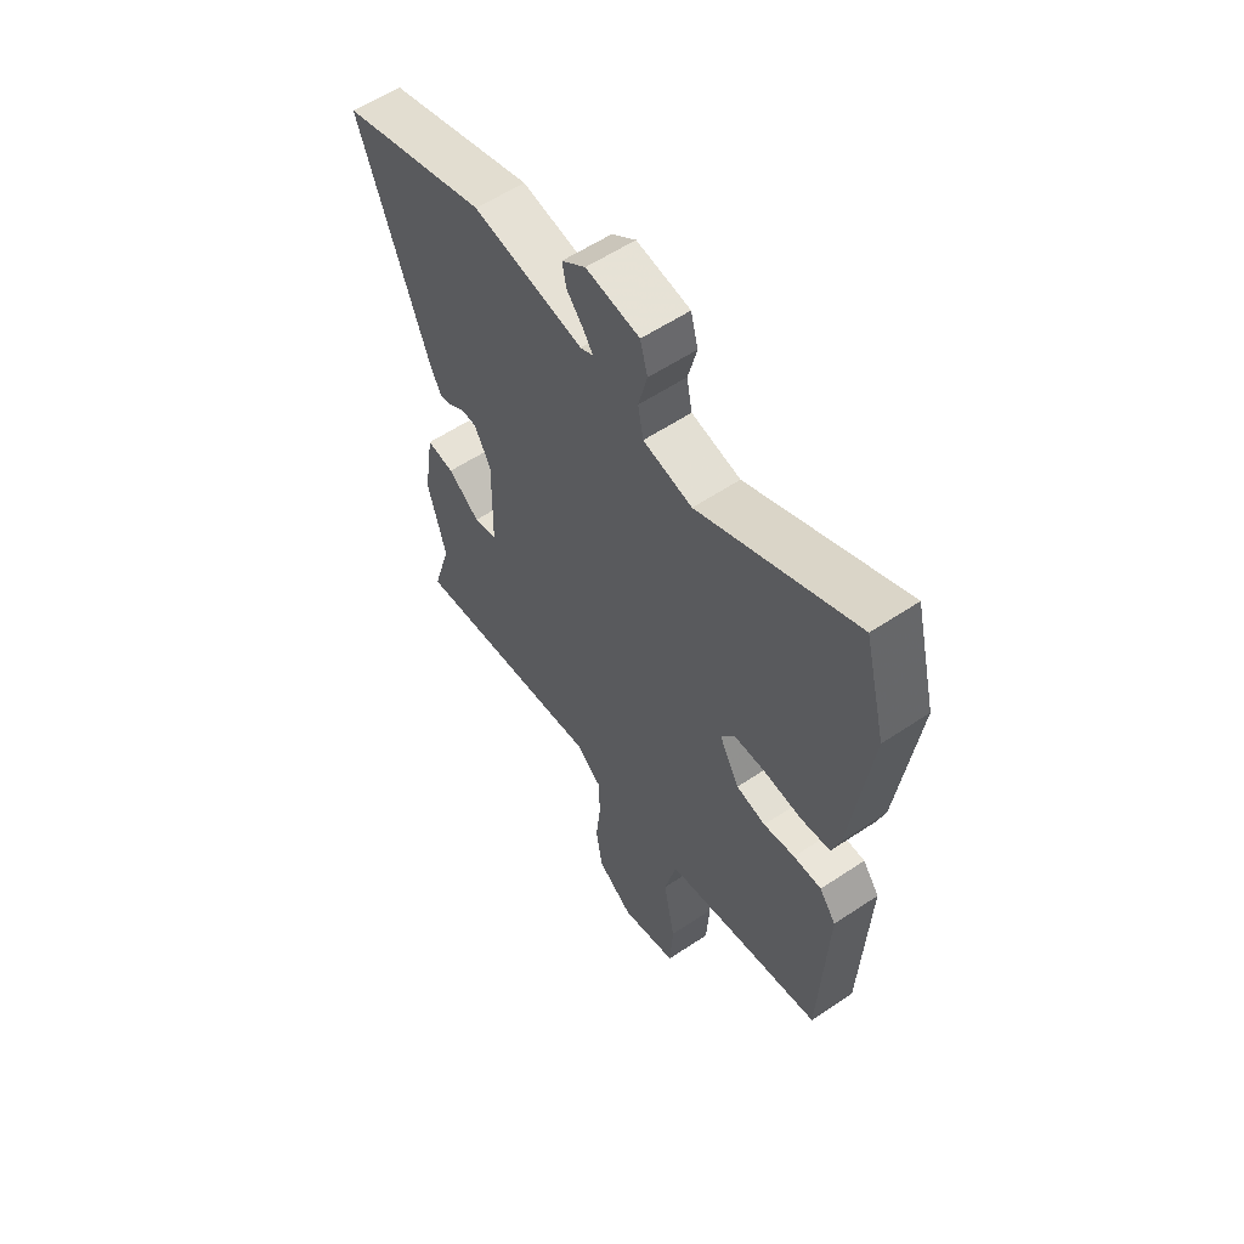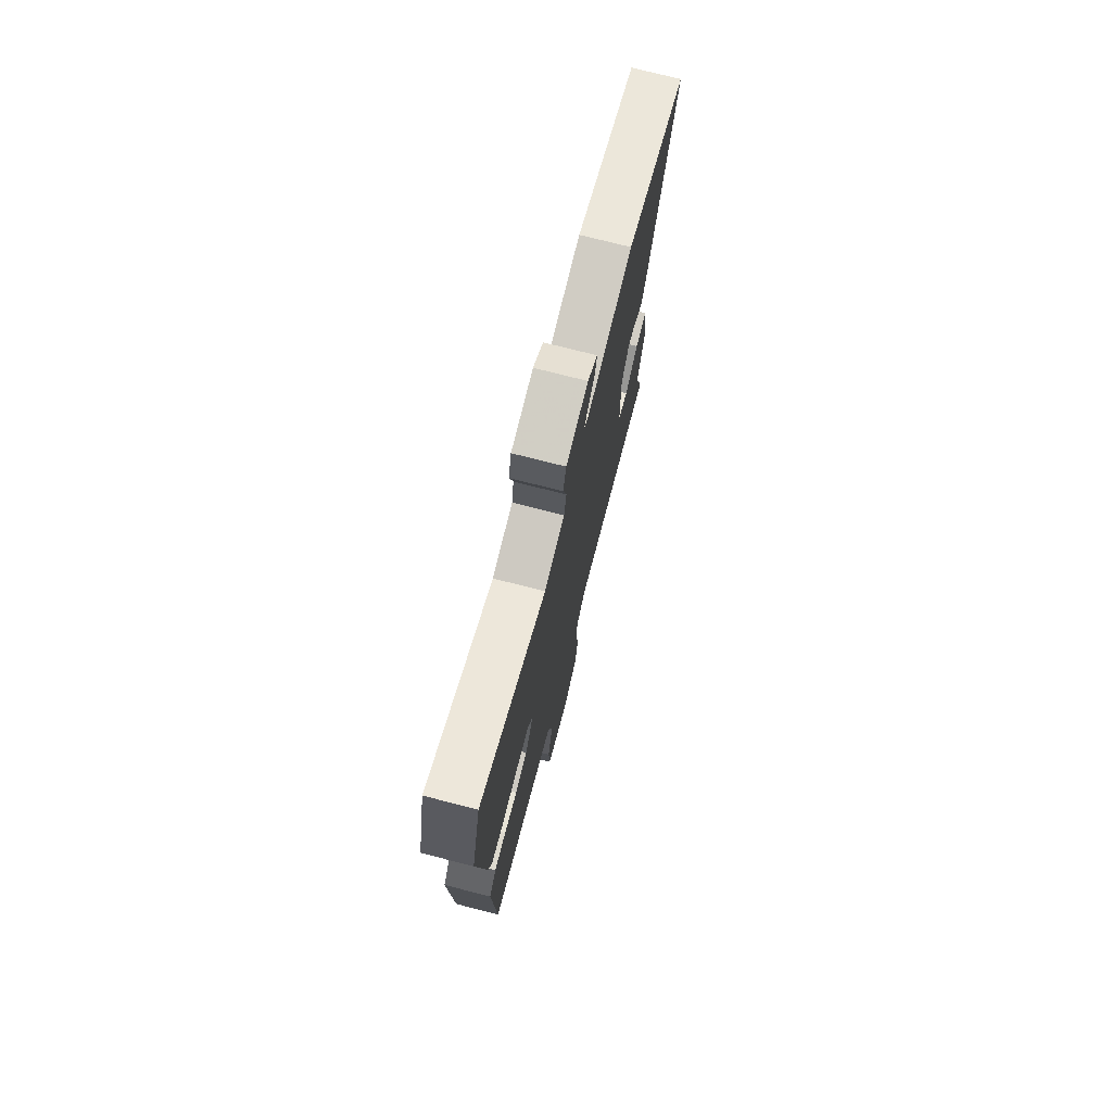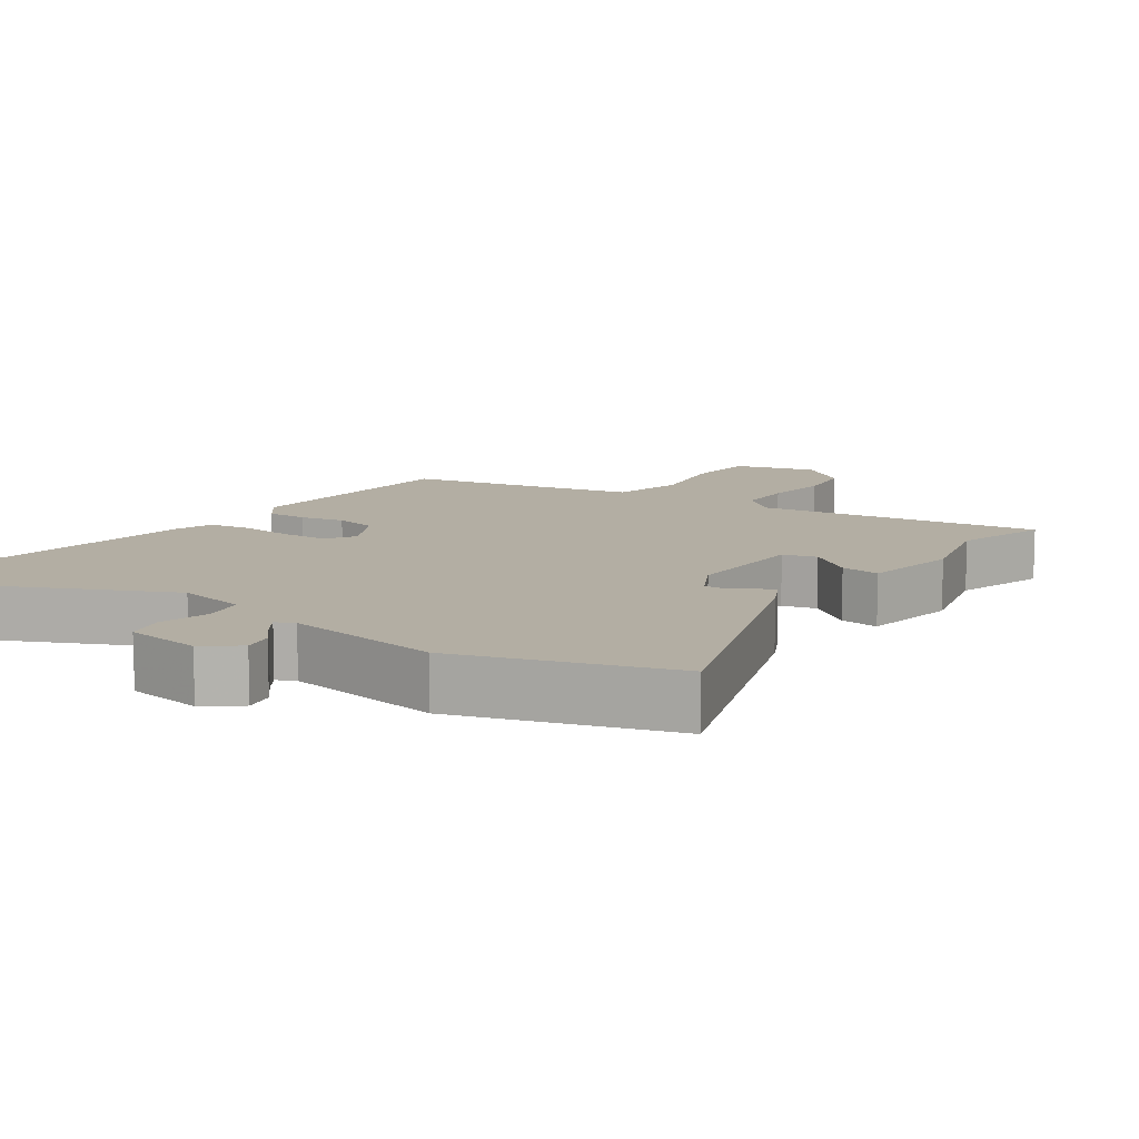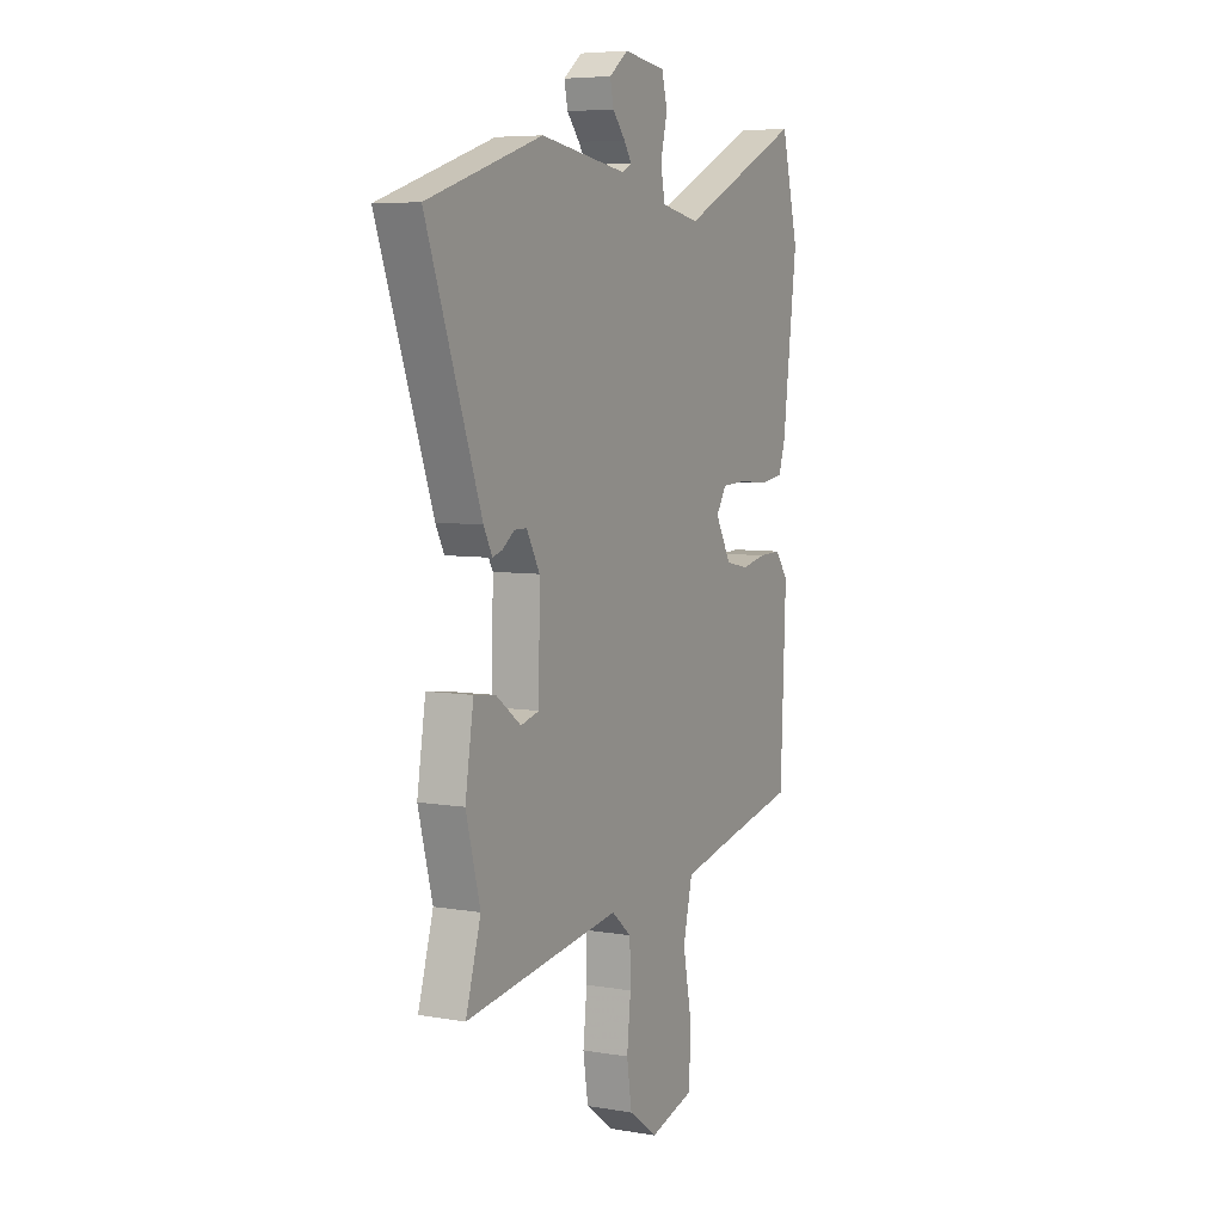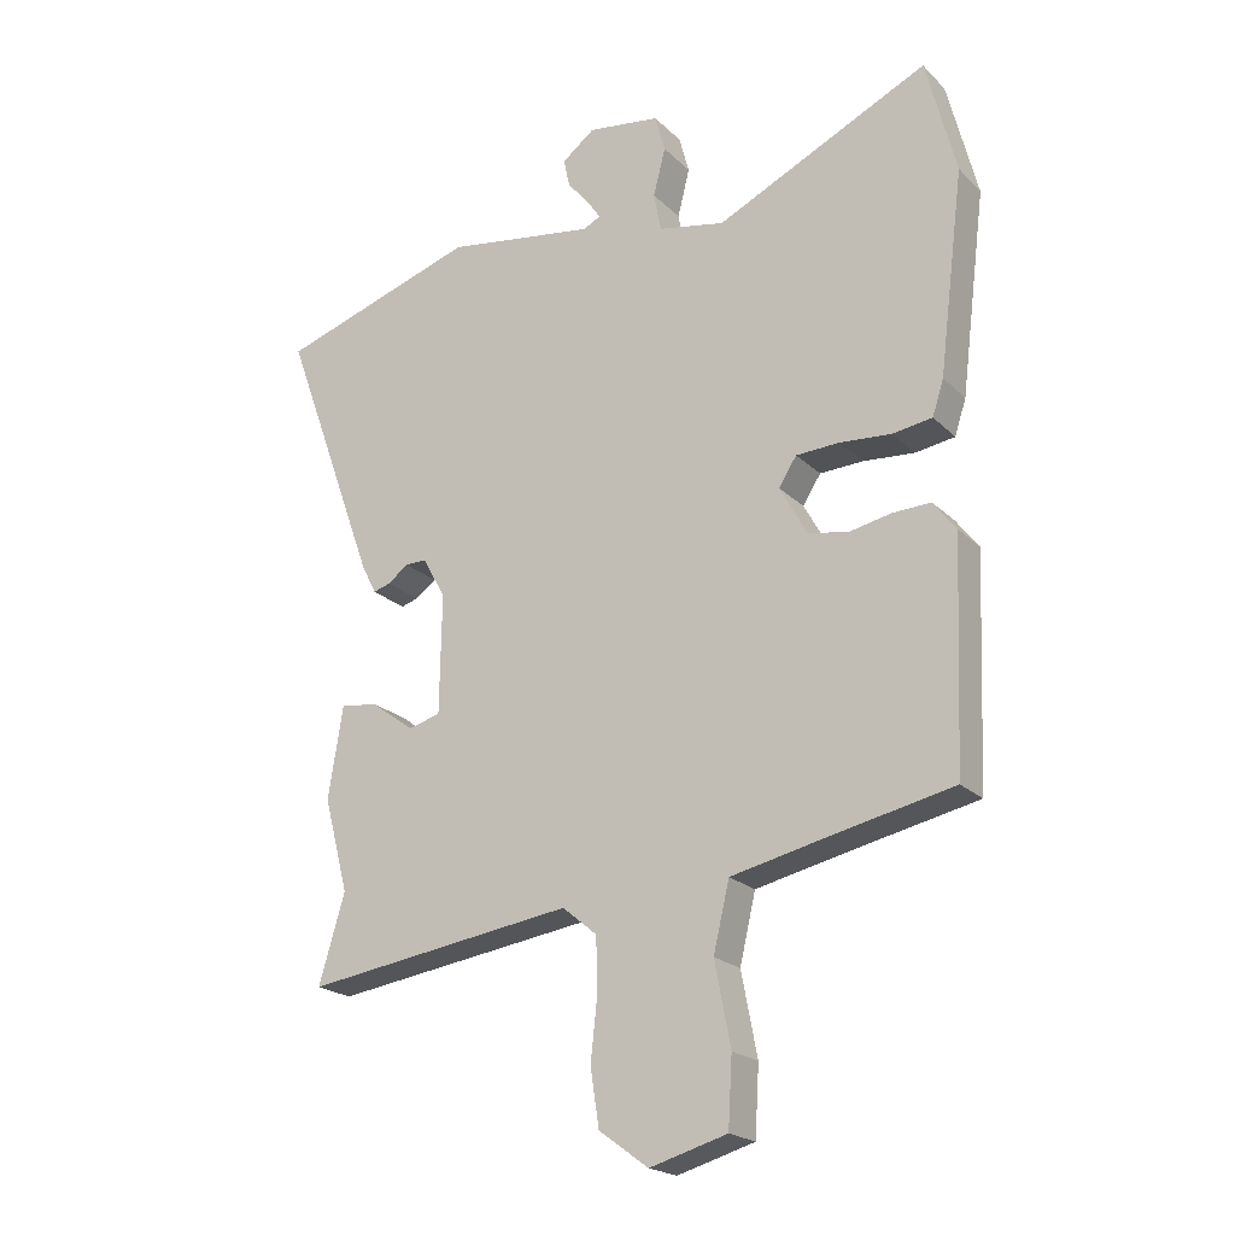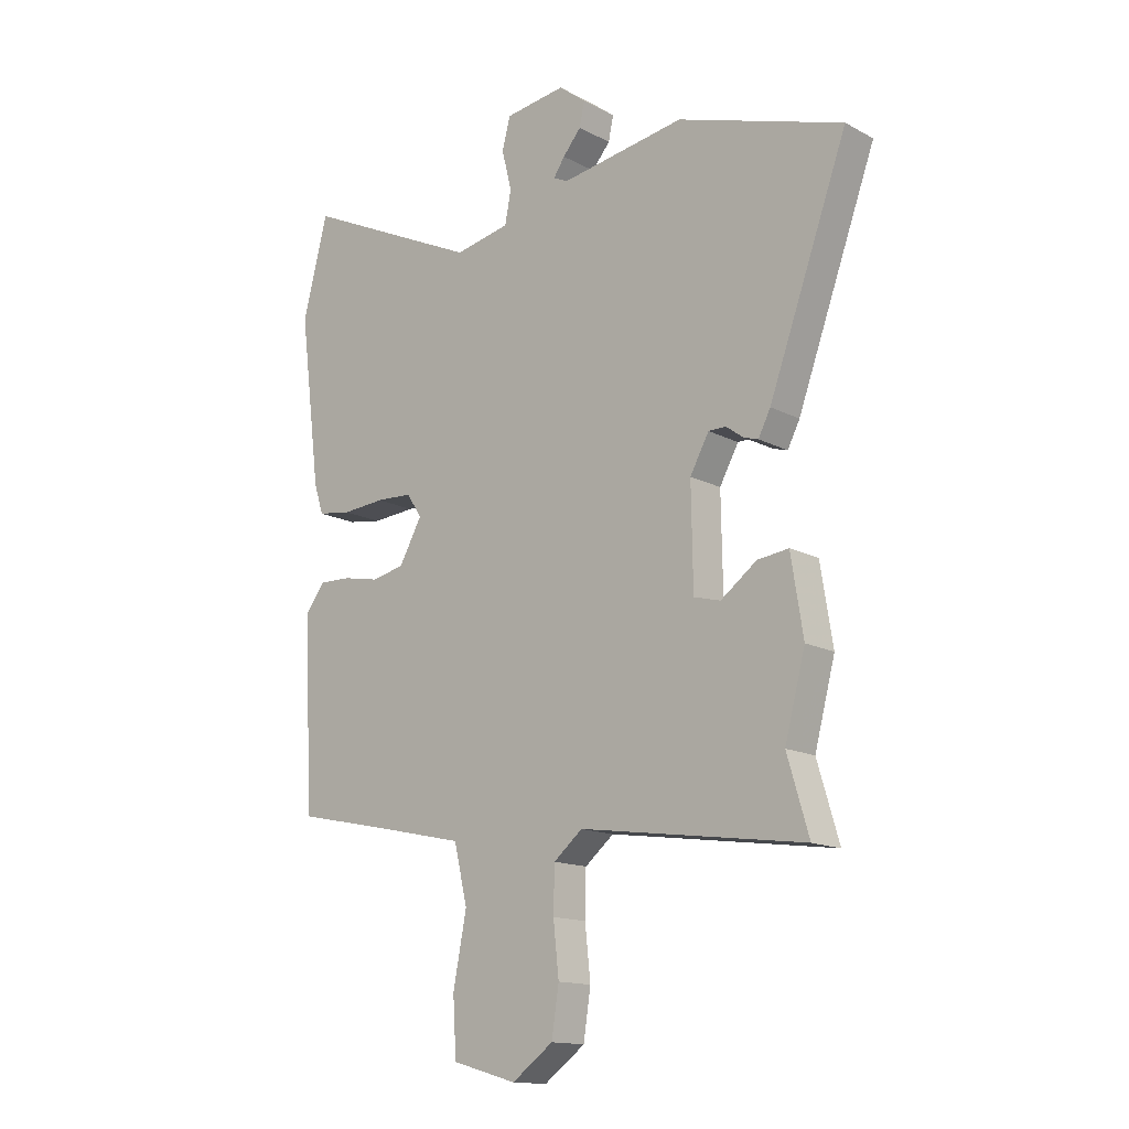
<metadata>
{"format":"obj","ext":"obj","renderer":"f3d","projection":"perspective","resolution":1024,"background":"white","views":[{"elev":58.4,"azim":-124.6,"up":"+Z"},{"elev":74.7,"azim":-75.7,"up":"+Z"},{"elev":10.9,"azim":35.3,"up":"+Y"},{"elev":6.2,"azim":117.2,"up":"+Z"},{"elev":-21.0,"azim":-148.5,"up":"+Z"},{"elev":-14.6,"azim":41.3,"up":"+Z"}]}
</metadata>
<code>
v -0.514 0.07 0.445
v -0.469 0.07 0.622
v -0.149 0.07 0.47
v -0.049 0.07 0.49
v -0.038 0.07 0.548
v -0.056 0.07 0.62
v -0.041 0.07 0.676
v 0.068 0.07 0.691
v 0.117 0.07 0.653
v 0.108 0.07 0.61
v 0.075 0.07 0.571
v 0.055 0.07 0.541
v 0.081 0.07 0.528
v 0.306 0.07 0.563
v 0.605 0.07 0.466
v 0.463 0.07 0.074
v 0.441 0.07 0.031
v 0.415 0.07 0.039
v 0.384 0.07 0.062
v 0.352 0.07 0.062
v 0.318 0.07 0
v 0.321 0.07 -0.179
v 0.369 0.07 -0.192
v 0.434 0.07 -0.144
v 0.49 0.07 -0.137
v 0.512 0.07 -0.275
v 0.475 0.07 -0.416
v 0.514 0.07 -0.548
v 0.109 0.07 -0.49
v 0.057 0.07 -0.533
v 0.055 0.07 -0.613
v 0.065 0.07 -0.706
v 0.052 0.07 -0.791
v -0.022 0.07 -0.845
v -0.138 0.07 -0.812
v -0.144 0.07 -0.71
v -0.12 0.07 -0.586
v -0.144 0.07 -0.484
v -0.293 0.07 -0.451
v -0.472 0.07 -0.413
v -0.486 0.07 -0.074
v -0.452 0.07 -0.029
v -0.395 0.07 -0.031
v -0.331 0.07 -0.044
v -0.271 0.07 -0.032
v -0.23 0.07 0.042
v -0.257 0.07 0.084
v -0.322 0.07 0.087
v -0.399 0.07 0.081
v -0.459 0.07 0.09
v -0.476 0.07 0.143
v -0.514 0 0.445
v -0.469 0 0.622
v -0.149 0 0.47
v -0.049 0 0.49
v -0.038 0 0.548
v -0.056 0 0.62
v -0.041 0 0.676
v 0.068 0 0.691
v 0.117 0 0.653
v 0.108 0 0.61
v 0.075 0 0.571
v 0.055 0 0.541
v 0.081 0 0.528
v 0.306 0 0.563
v 0.605 0 0.466
v 0.463 0 0.074
v 0.441 0 0.031
v 0.415 0 0.039
v 0.384 0 0.062
v 0.352 0 0.062
v 0.318 0 0
v 0.321 0 -0.179
v 0.369 0 -0.192
v 0.434 0 -0.144
v 0.49 0 -0.137
v 0.512 0 -0.275
v 0.475 0 -0.416
v 0.514 0 -0.548
v 0.109 0 -0.49
v 0.057 0 -0.533
v 0.055 0 -0.613
v 0.065 0 -0.706
v 0.052 0 -0.791
v -0.022 0 -0.845
v -0.138 0 -0.812
v -0.144 0 -0.71
v -0.12 0 -0.586
v -0.144 0 -0.484
v -0.293 0 -0.451
v -0.472 0 -0.413
v -0.486 0 -0.074
v -0.452 0 -0.029
v -0.395 0 -0.031
v -0.331 0 -0.044
v -0.271 0 -0.032
v -0.23 0 0.042
v -0.257 0 0.084
v -0.322 0 0.087
v -0.399 0 0.081
v -0.459 0 0.09
v -0.476 0 0.143
f 1 2 3
f 51 1 3
f 50 51 3
f 49 50 3
f 48 49 3
f 47 48 3 4
f 46 47 4
f 42 43 44
f 41 42 44
f 40 41 44
f 39 40 44
f 38 39 44 45
f 35 36 37
f 34 35 37
f 33 34 37
f 32 33 37
f 31 32 37
f 30 31 37 38
f 38 45 46
f 30 38 46
f 29 30 46
f 25 26 27
f 24 25 27
f 23 24 27
f 27 28 29
f 23 27 29
f 22 23 29
f 17 18 19
f 16 17 19
f 15 16 19
f 14 15 19
f 13 14 19
f 12 13 19 20
f 9 10 11
f 8 9 11
f 7 8 11
f 6 7 11
f 5 6 11
f 4 5 11 12
f 46 4 12
f 29 46 12
f 22 29 12
f 21 22 12
f 12 20 21
f 54 53 52
f 54 52 102
f 54 102 101
f 54 101 100
f 54 100 99
f 55 54 99 98
f 55 98 97
f 95 94 93
f 95 93 92
f 95 92 91
f 95 91 90
f 96 95 90 89
f 88 87 86
f 88 86 85
f 88 85 84
f 88 84 83
f 88 83 82
f 89 88 82 81
f 97 96 89
f 97 89 81
f 97 81 80
f 78 77 76
f 78 76 75
f 78 75 74
f 80 79 78
f 80 78 74
f 80 74 73
f 70 69 68
f 70 68 67
f 70 67 66
f 70 66 65
f 70 65 64
f 71 70 64 63
f 62 61 60
f 62 60 59
f 62 59 58
f 62 58 57
f 62 57 56
f 63 62 56 55
f 63 55 97
f 63 97 80
f 63 80 73
f 63 73 72
f 72 71 63
f 1 52 53 2
f 2 53 54 3
f 3 54 55 4
f 4 55 56 5
f 5 56 57 6
f 6 57 58 7
f 7 58 59 8
f 8 59 60 9
f 9 60 61 10
f 10 61 62 11
f 11 62 63 12
f 12 63 64 13
f 13 64 65 14
f 14 65 66 15
f 15 66 67 16
f 16 67 68 17
f 17 68 69 18
f 18 69 70 19
f 19 70 71 20
f 20 71 72 21
f 21 72 73 22
f 22 73 74 23
f 23 74 75 24
f 24 75 76 25
f 25 76 77 26
f 26 77 78 27
f 27 78 79 28
f 28 79 80 29
f 29 80 81 30
f 30 81 82 31
f 31 82 83 32
f 32 83 84 33
f 33 84 85 34
f 34 85 86 35
f 35 86 87 36
f 36 87 88 37
f 37 88 89 38
f 38 89 90 39
f 39 90 91 40
f 40 91 92 41
f 41 92 93 42
f 42 93 94 43
f 43 94 95 44
f 44 95 96 45
f 45 96 97 46
f 46 97 98 47
f 47 98 99 48
f 48 99 100 49
f 49 100 101 50
f 50 101 102 51
f 51 102 52 1

</code>
